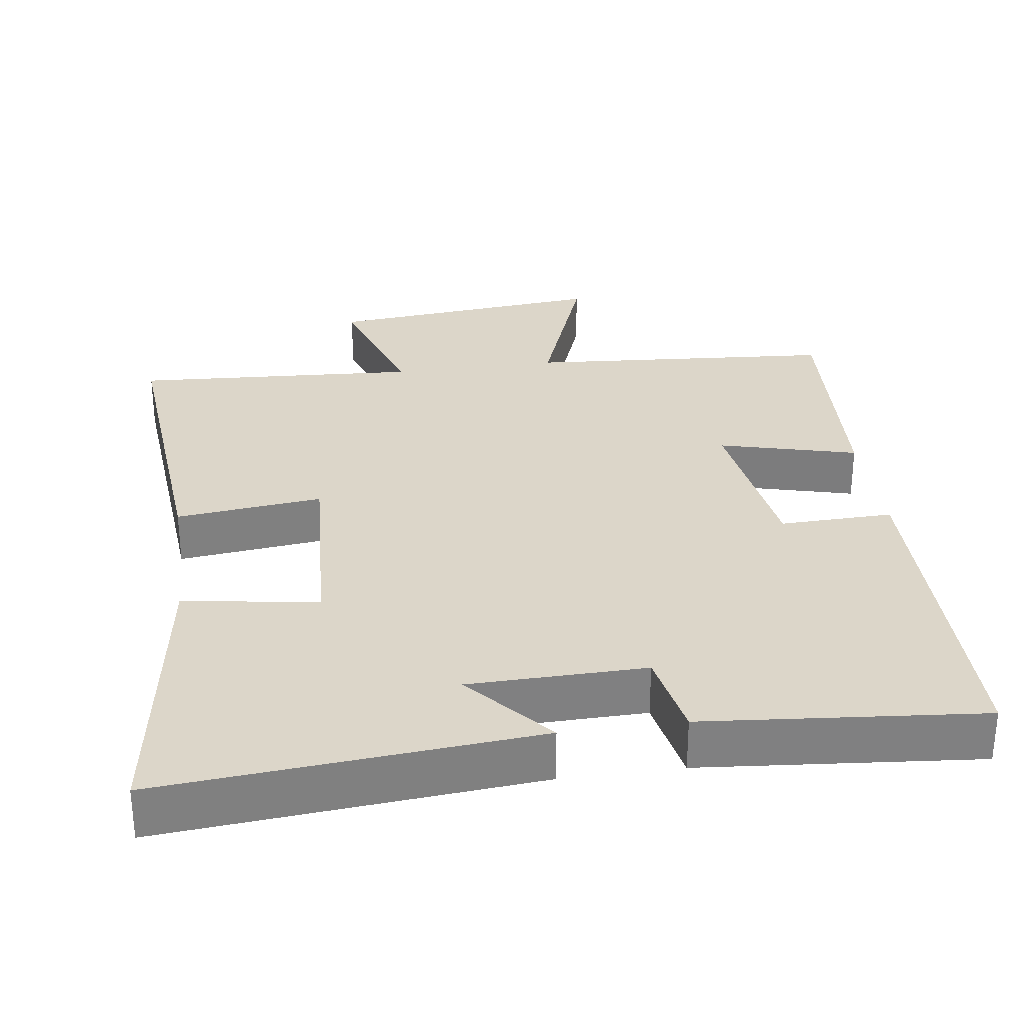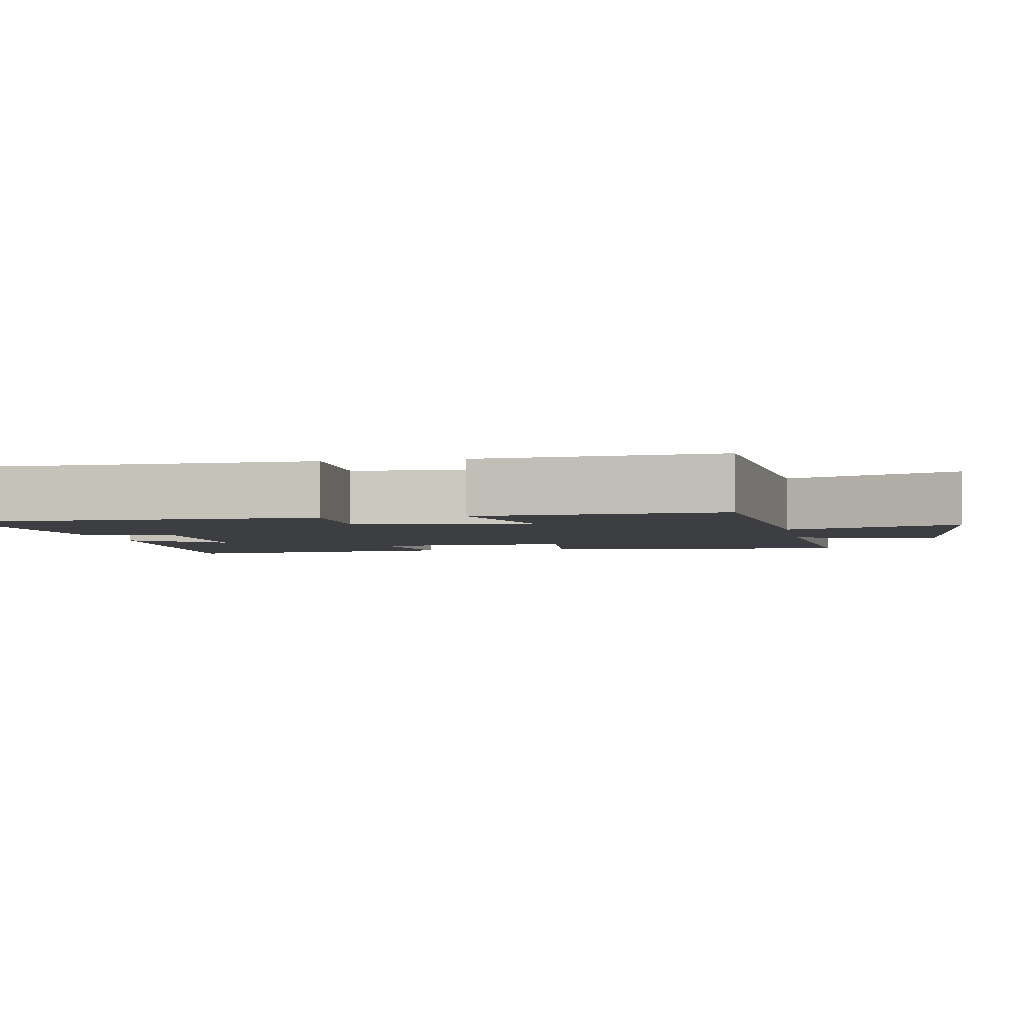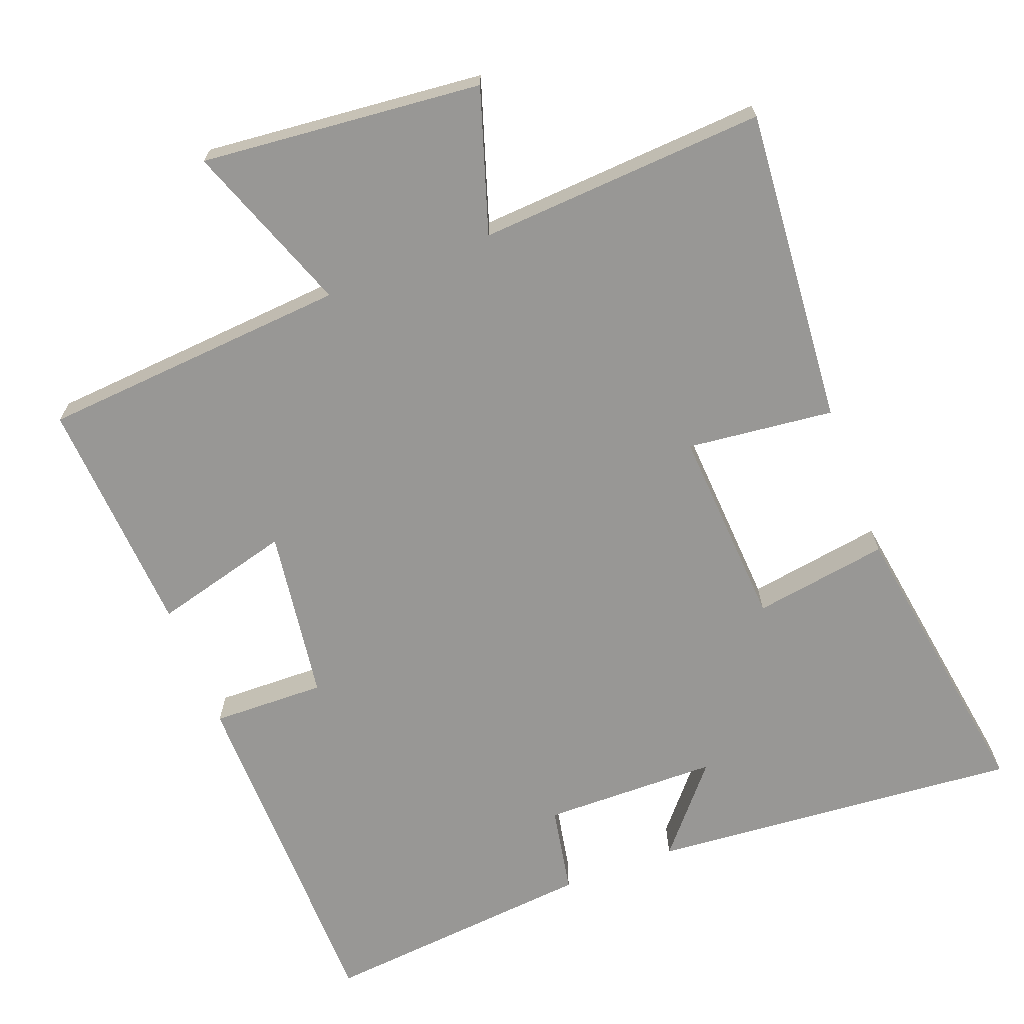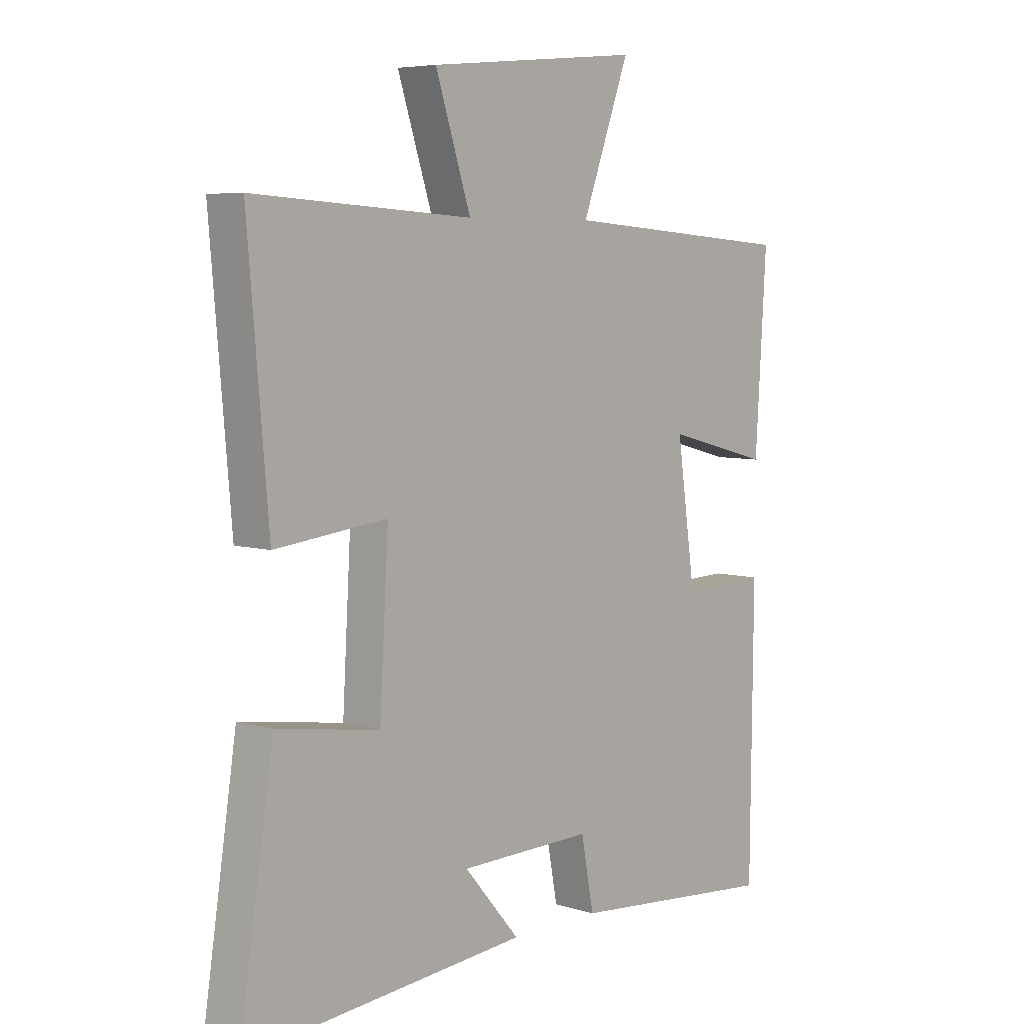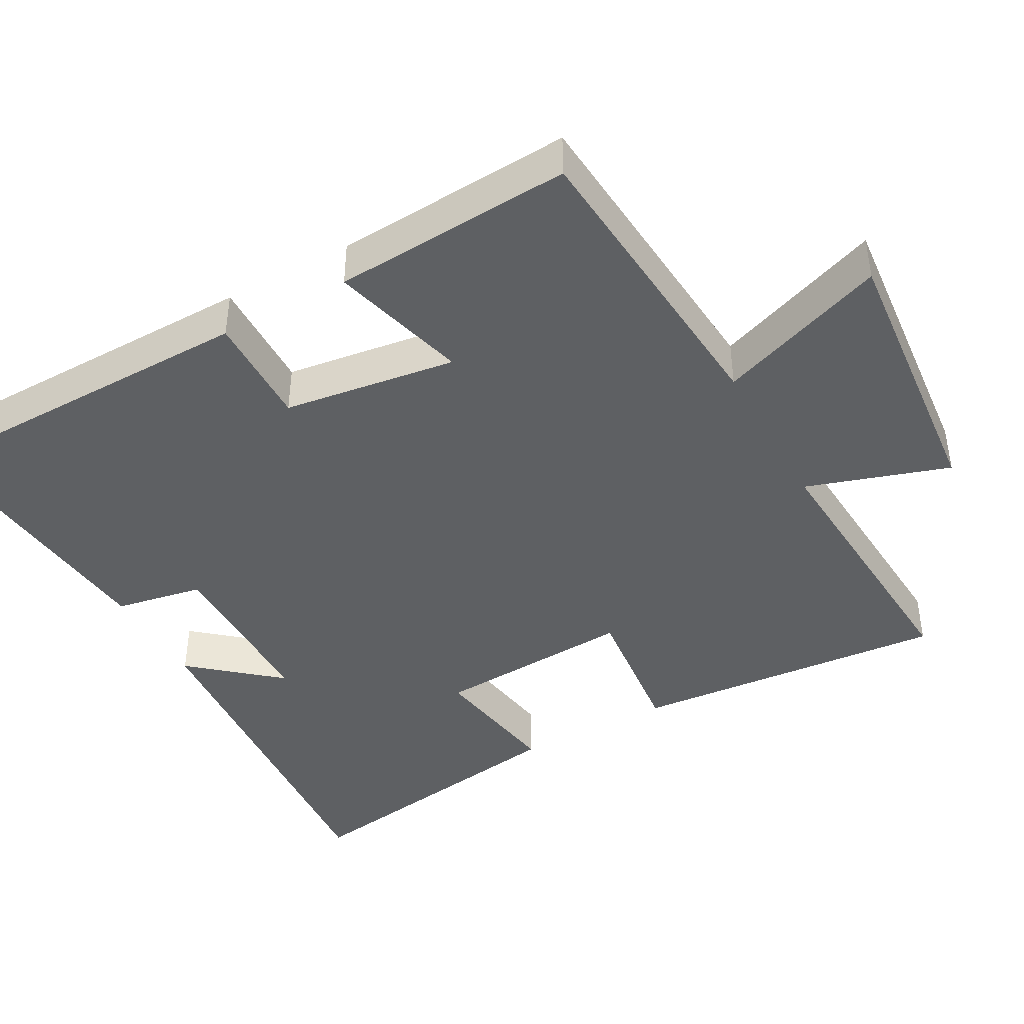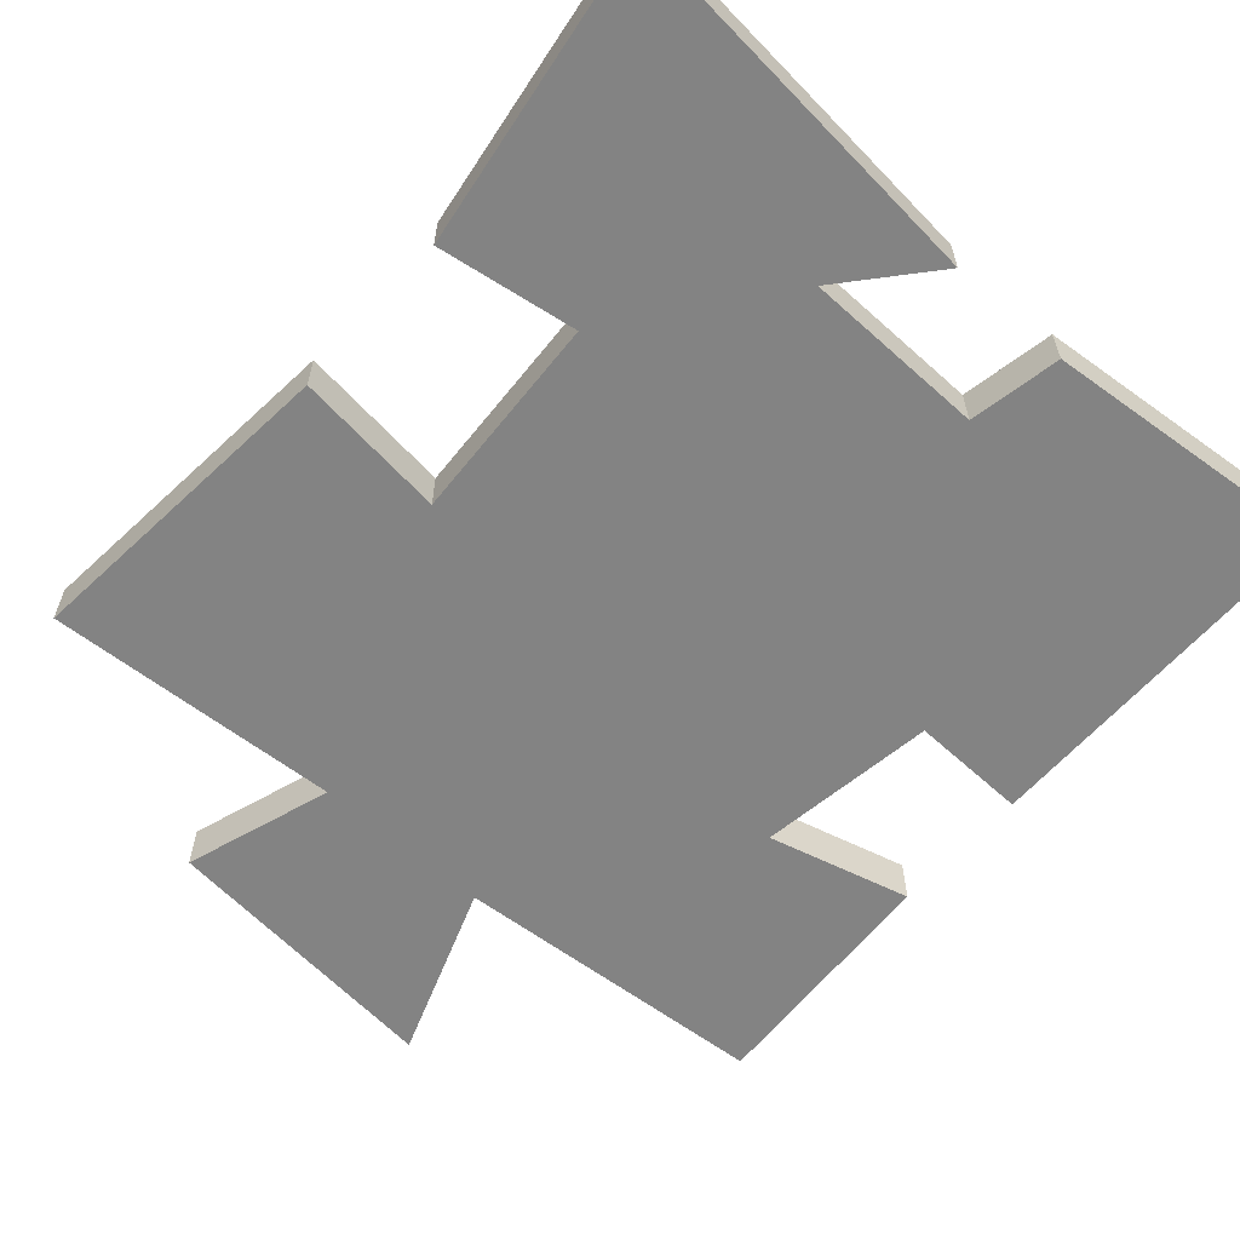
<metadata>
{"format":"obj","ext":"obj","renderer":"f3d","projection":"perspective","resolution":1024,"background":"white","views":[{"elev":30.2,"azim":172.0,"up":"+Y"},{"elev":-3.3,"azim":-79.1,"up":"+Y"},{"elev":-68.2,"azim":21.0,"up":"+Y"},{"elev":6.1,"azim":132.4,"up":"+Z"},{"elev":-42.4,"azim":-60.9,"up":"+Y"},{"elev":-61.0,"azim":138.4,"up":"+Y"}]}
</metadata>
<code>
v 0.537 0.07 0.524
v 0.5 0.07 0.088
v 0.298 0.07 0.111
v 0.314 0.07 -0.165
v 0.5 0.07 -0.136
v 0.562 0.07 -0.544
v 0.05 0.07 -0.5
v 0.151 0.07 -0.382
v -0.091 0.07 -0.378
v -0.114 0.07 -0.5
v -0.495 0.07 -0.535
v -0.5 0.07 -0.046
v -0.344 0.07 -0.05
v -0.31 0.07 0.188
v -0.5 0.07 0.138
v -0.52 0.07 0.468
v -0.094 0.07 0.5
v -0.18 0.07 0.734
v 0.206 0.07 0.696
v 0.142 0.07 0.5
v 0.537 0 0.524
v 0.5 0 0.088
v 0.298 0 0.111
v 0.314 0 -0.165
v 0.5 0 -0.136
v 0.562 0 -0.544
v 0.05 0 -0.5
v 0.151 0 -0.382
v -0.091 0 -0.378
v -0.114 0 -0.5
v -0.495 0 -0.535
v -0.5 0 -0.046
v -0.344 0 -0.05
v -0.31 0 0.188
v -0.5 0 0.138
v -0.52 0 0.468
v -0.094 0 0.5
v -0.18 0 0.734
v 0.206 0 0.696
v 0.142 0 0.5
f 17 18 19 20
f 16 17 20
f 15 16 20
f 14 15 20
f 13 14 20 1
f 11 12 13
f 10 11 13
f 9 10 13
f 8 9 13
f 5 6 7 8
f 4 5 8
f 3 4 8 13
f 1 2 3
f 1 3 13
f 40 39 38 37
f 40 37 36
f 40 36 35
f 40 35 34
f 21 40 34 33
f 33 32 31
f 33 31 30
f 33 30 29
f 33 29 28
f 28 27 26 25
f 28 25 24
f 33 28 24 23
f 23 22 21
f 33 23 21
f 1 21 22 2
f 2 22 23 3
f 3 23 24 4
f 4 24 25 5
f 5 25 26 6
f 6 26 27 7
f 7 27 28 8
f 8 28 29 9
f 9 29 30 10
f 10 30 31 11
f 11 31 32 12
f 12 32 33 13
f 13 33 34 14
f 14 34 35 15
f 15 35 36 16
f 16 36 37 17
f 17 37 38 18
f 18 38 39 19
f 19 39 40 20
f 20 40 21 1

</code>
